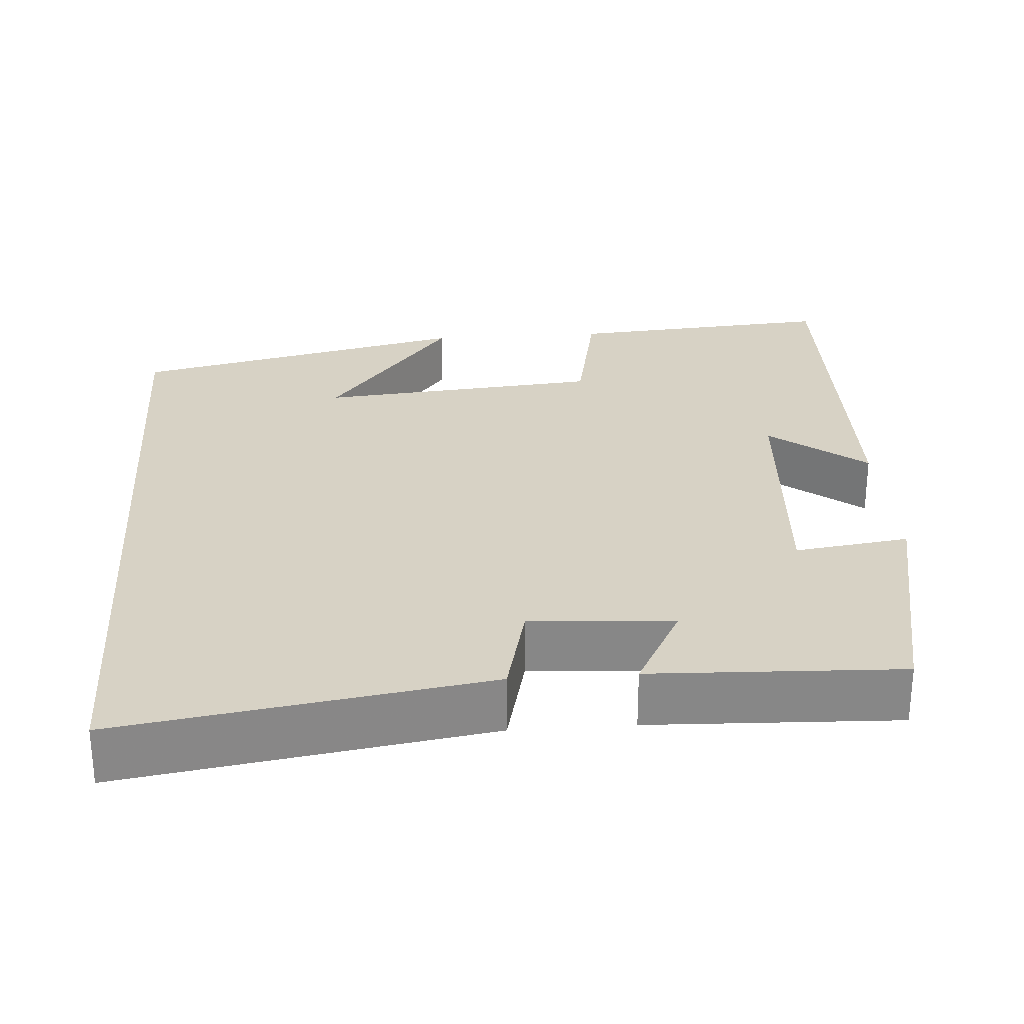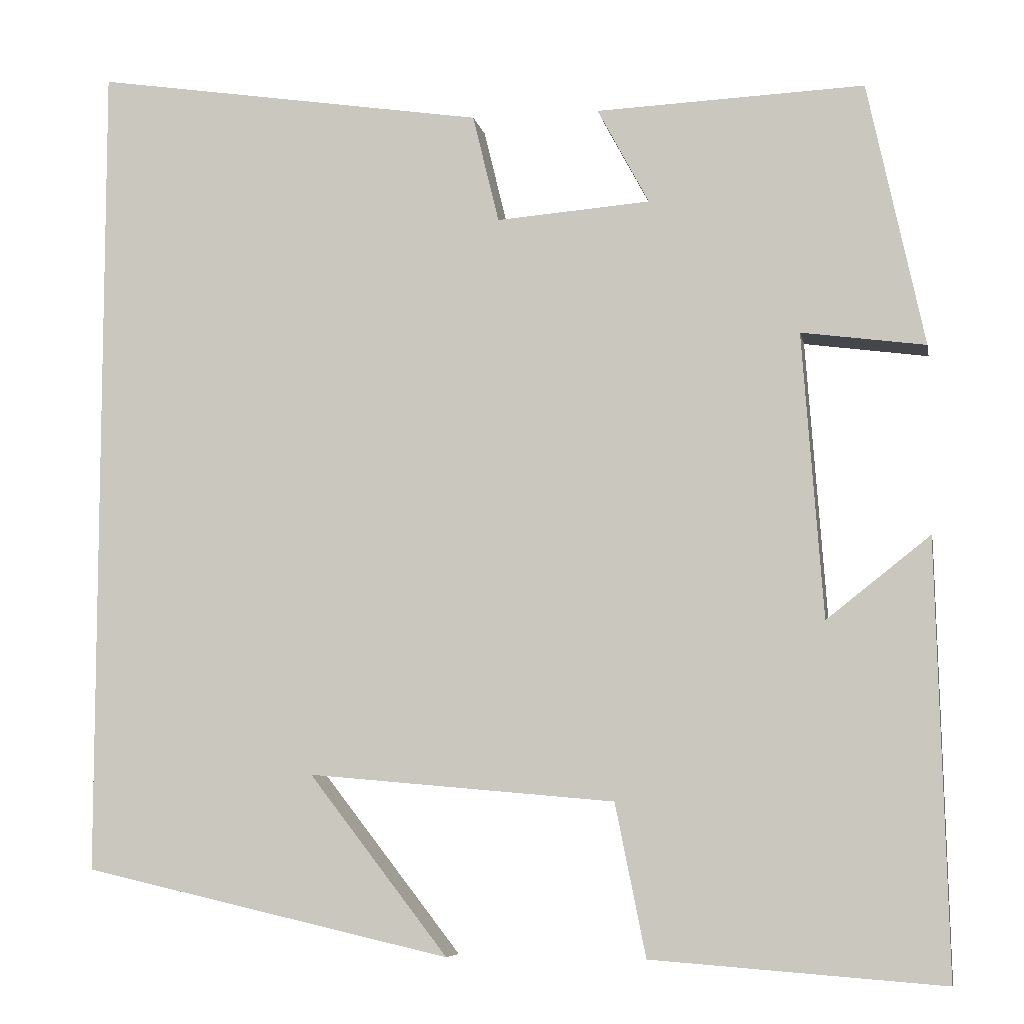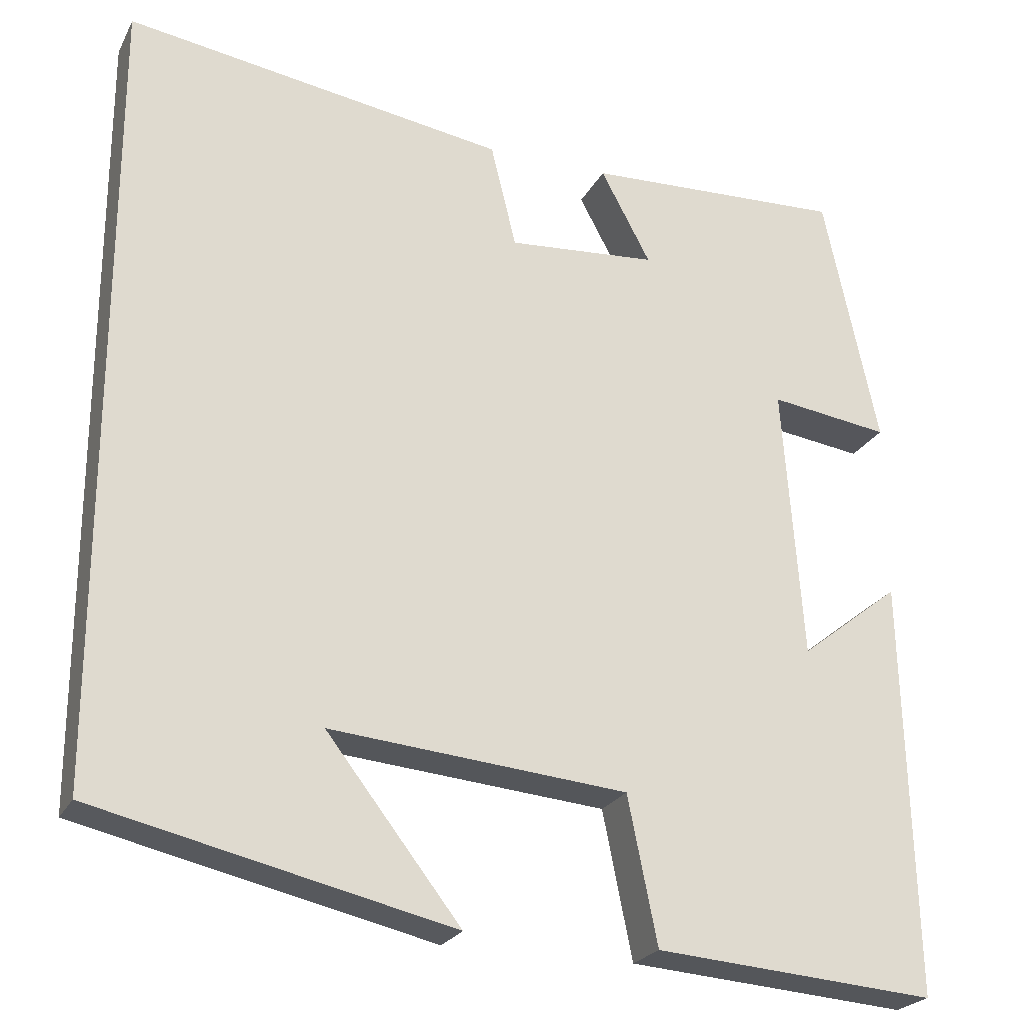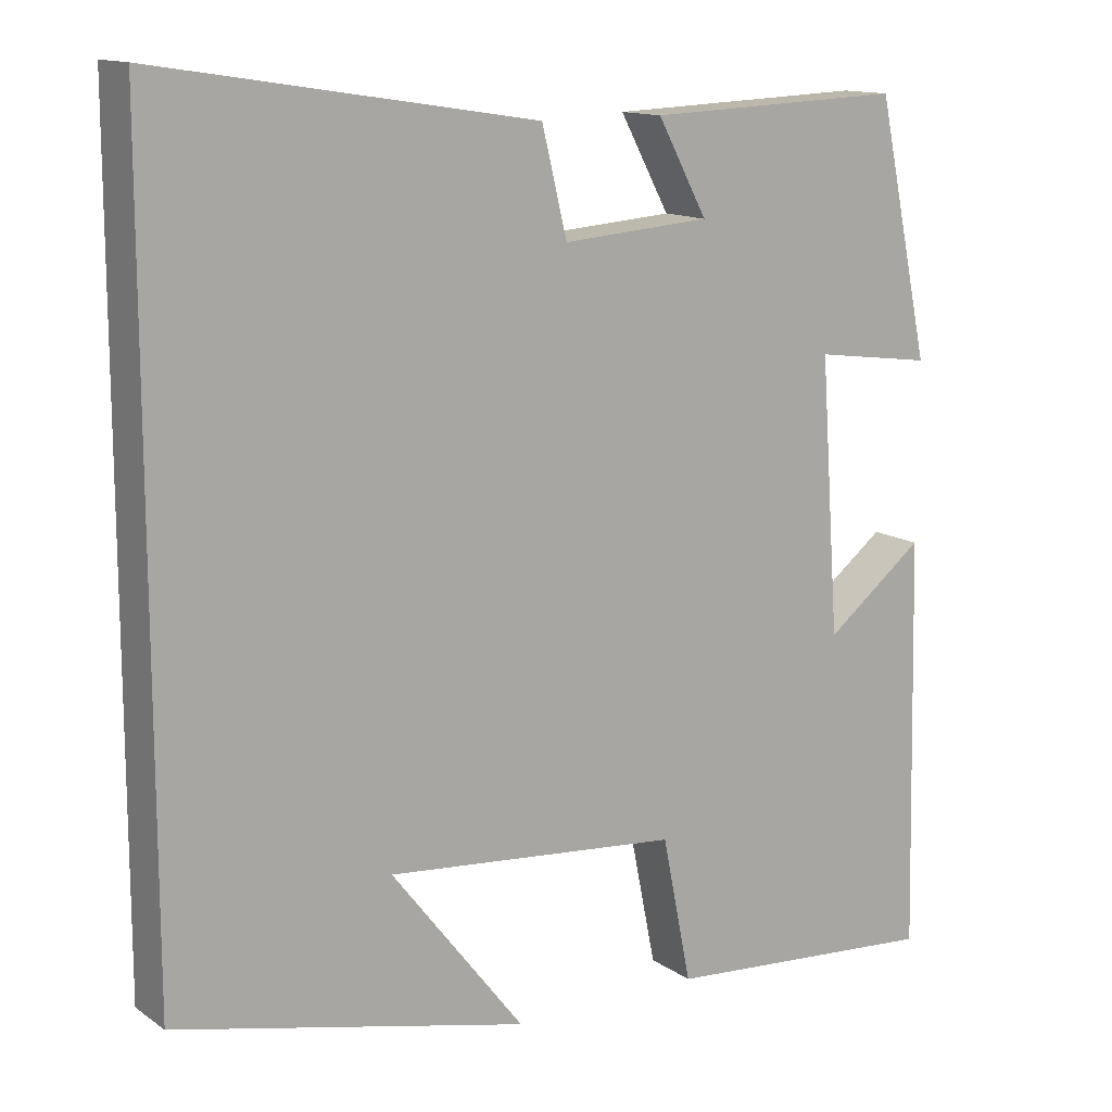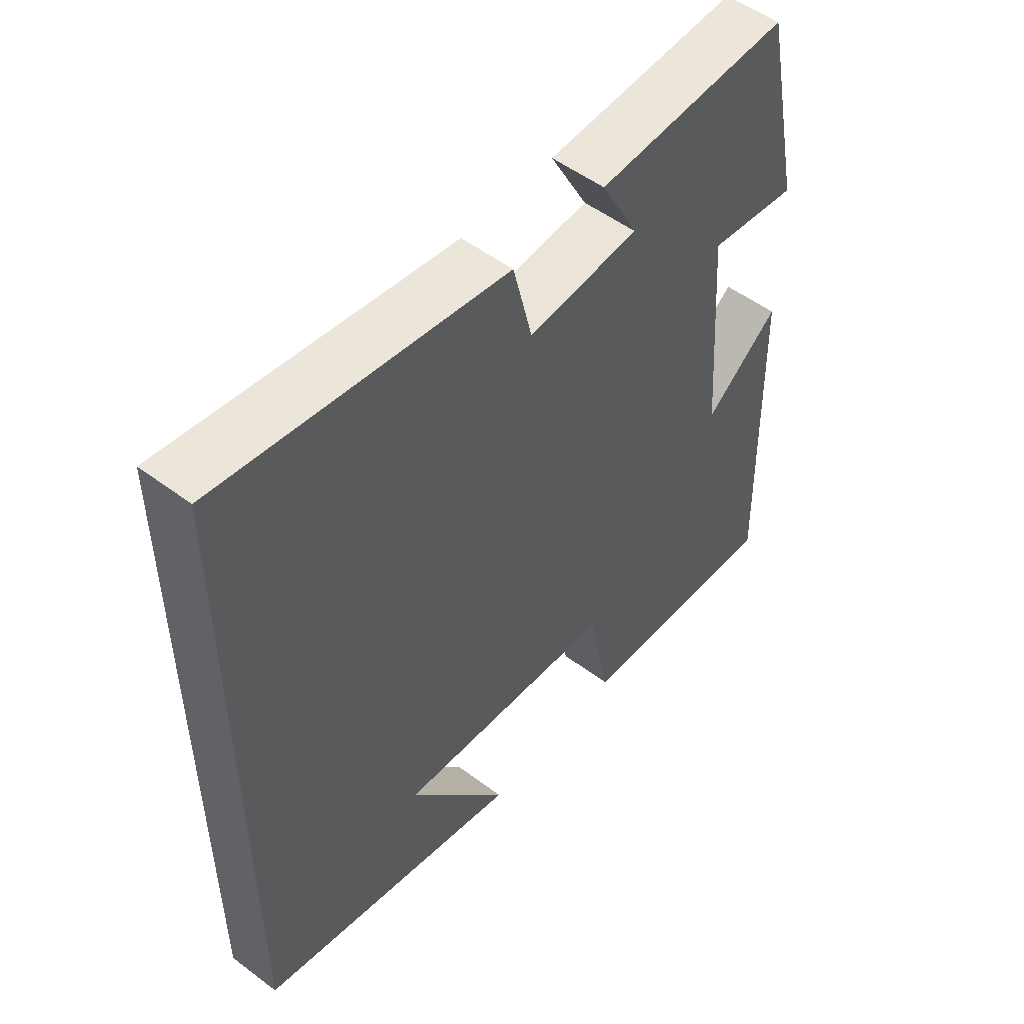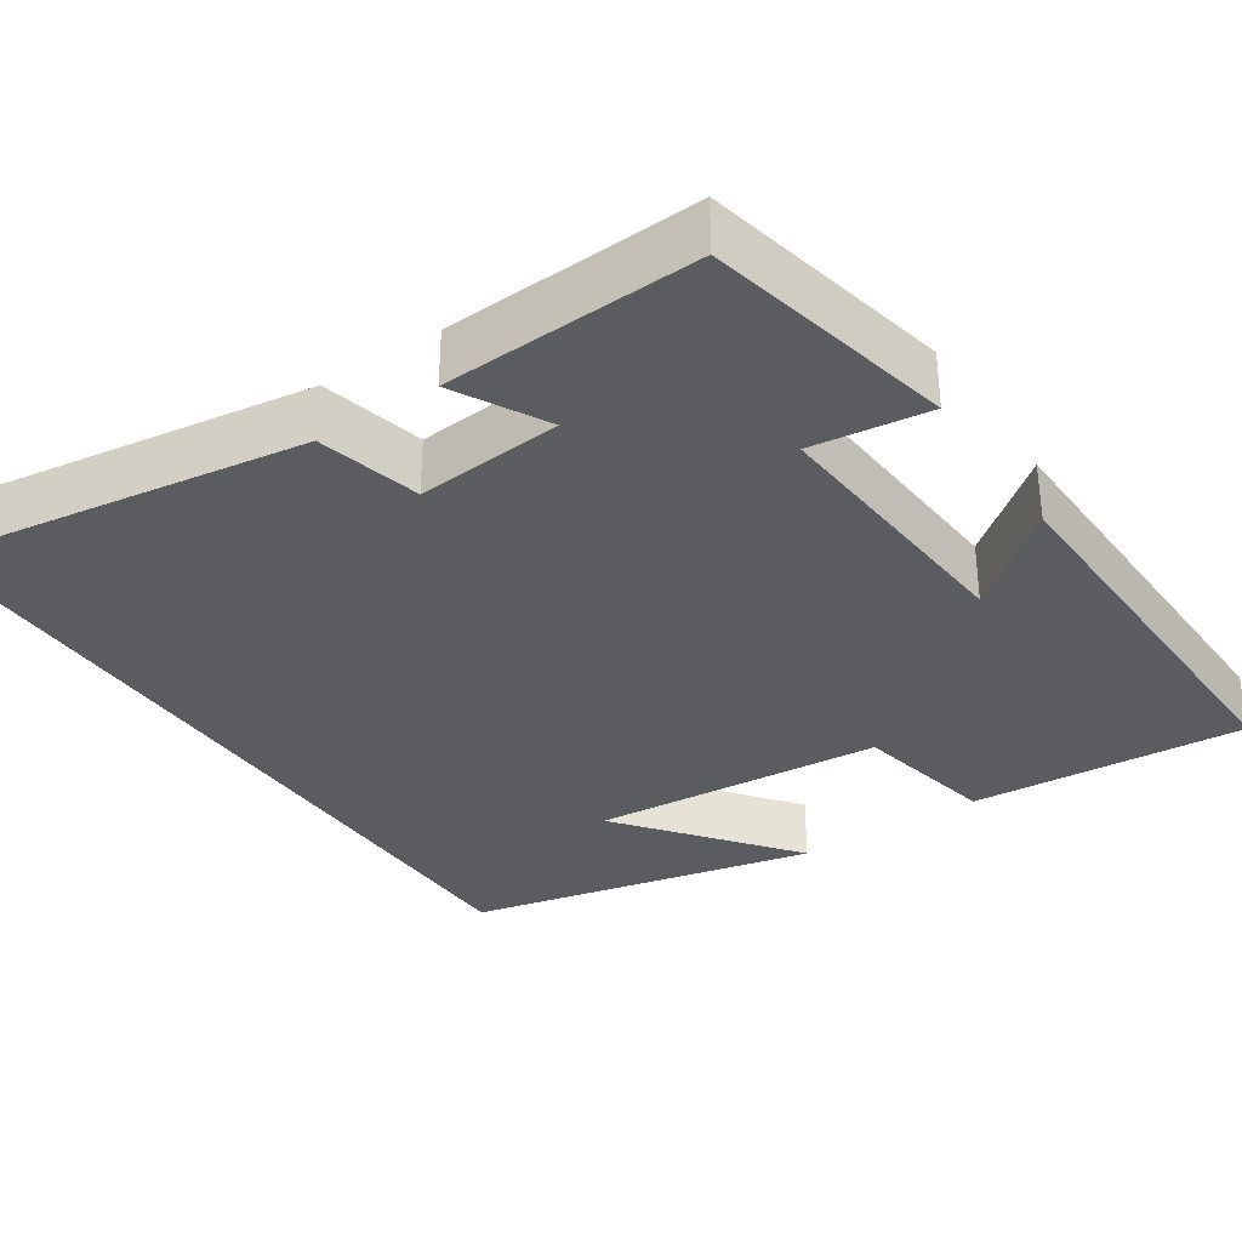
<metadata>
{"format":"obj","ext":"obj","renderer":"f3d","projection":"perspective","resolution":1024,"background":"white","views":[{"elev":27.6,"azim":-4.2,"up":"+Y"},{"elev":-7.2,"azim":10.8,"up":"+Z"},{"elev":-23.8,"azim":-21.7,"up":"+Z"},{"elev":13.3,"azim":-34.0,"up":"+Z"},{"elev":52.3,"azim":-51.0,"up":"+Z"},{"elev":-33.7,"azim":34.0,"up":"+Y"}]}
</metadata>
<code>
v -0.5 0.07 -0.401
v -0.5 0.07 0.572
v -0.035 0.07 0.5
v -0.004 0.07 0.372
v 0.178 0.07 0.386
v 0.117 0.07 0.5
v 0.434 0.07 0.513
v 0.5 0.07 0.201
v 0.354 0.07 0.221
v 0.378 0.07 -0.115
v 0.5 0.07 -0.019
v 0.512 0.07 -0.526
v 0.169 0.07 -0.5
v 0.133 0.07 -0.321
v -0.229 0.07 -0.289
v -0.065 0.07 -0.5
v -0.5 0 -0.401
v -0.5 0 0.572
v -0.035 0 0.5
v -0.004 0 0.372
v 0.178 0 0.386
v 0.117 0 0.5
v 0.434 0 0.513
v 0.5 0 0.201
v 0.354 0 0.221
v 0.378 0 -0.115
v 0.5 0 -0.019
v 0.512 0 -0.526
v 0.169 0 -0.5
v 0.133 0 -0.321
v -0.229 0 -0.289
v -0.065 0 -0.5
f 15 16 1
f 11 12 13 14
f 10 11 14
f 9 10 14 15
f 6 7 8 9
f 5 6 9
f 4 5 9 15
f 3 4 15
f 1 2 3 15
f 17 32 31
f 30 29 28 27
f 30 27 26
f 31 30 26 25
f 25 24 23 22
f 25 22 21
f 31 25 21 20
f 31 20 19
f 31 19 18 17
f 1 17 18 2
f 2 18 19 3
f 3 19 20 4
f 4 20 21 5
f 5 21 22 6
f 6 22 23 7
f 7 23 24 8
f 8 24 25 9
f 9 25 26 10
f 10 26 27 11
f 11 27 28 12
f 12 28 29 13
f 13 29 30 14
f 14 30 31 15
f 15 31 32 16
f 16 32 17 1

</code>
